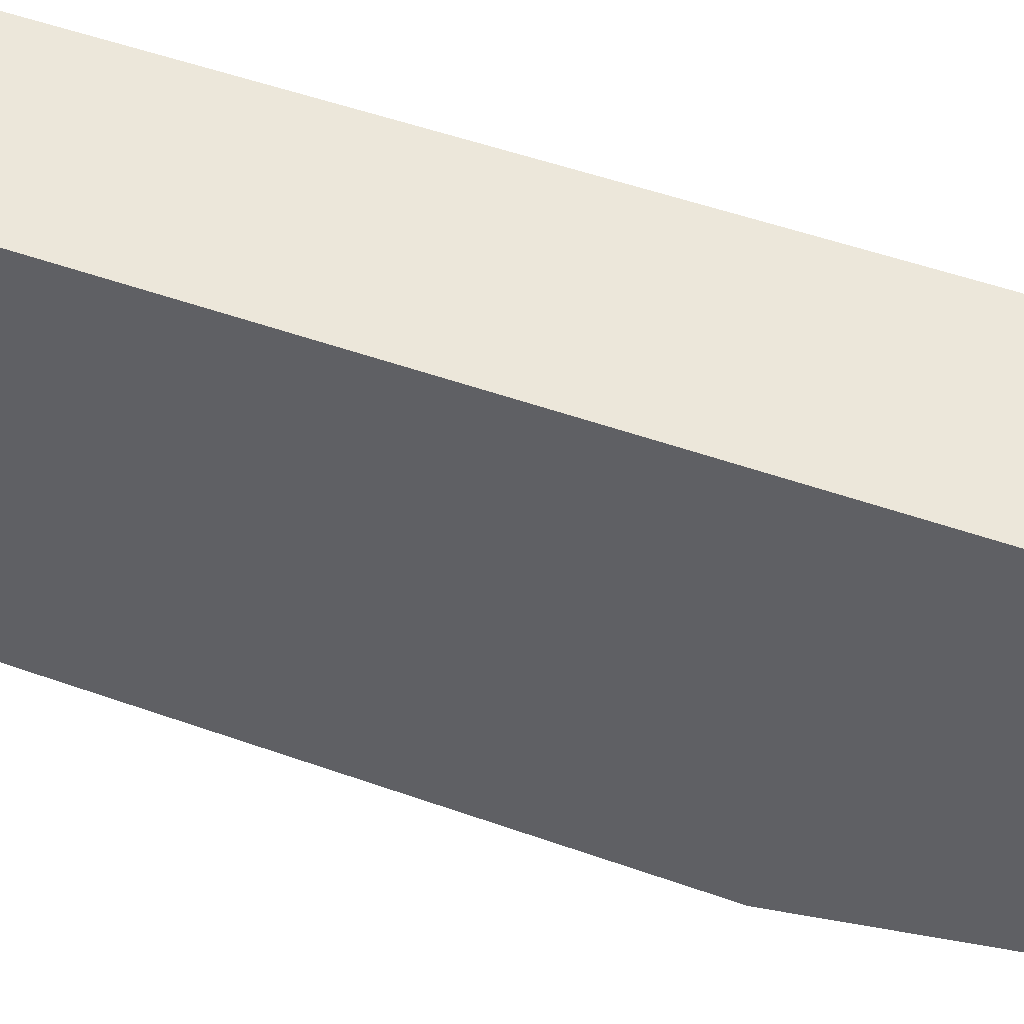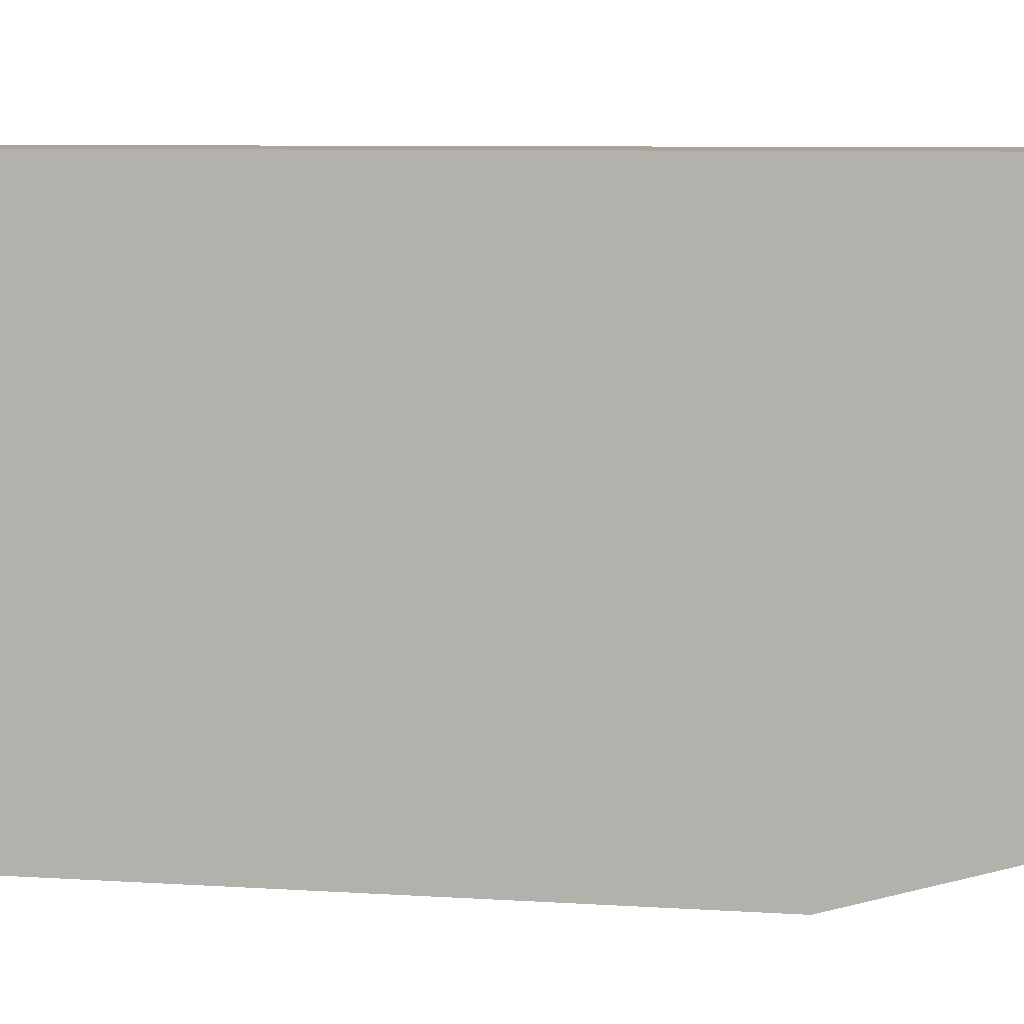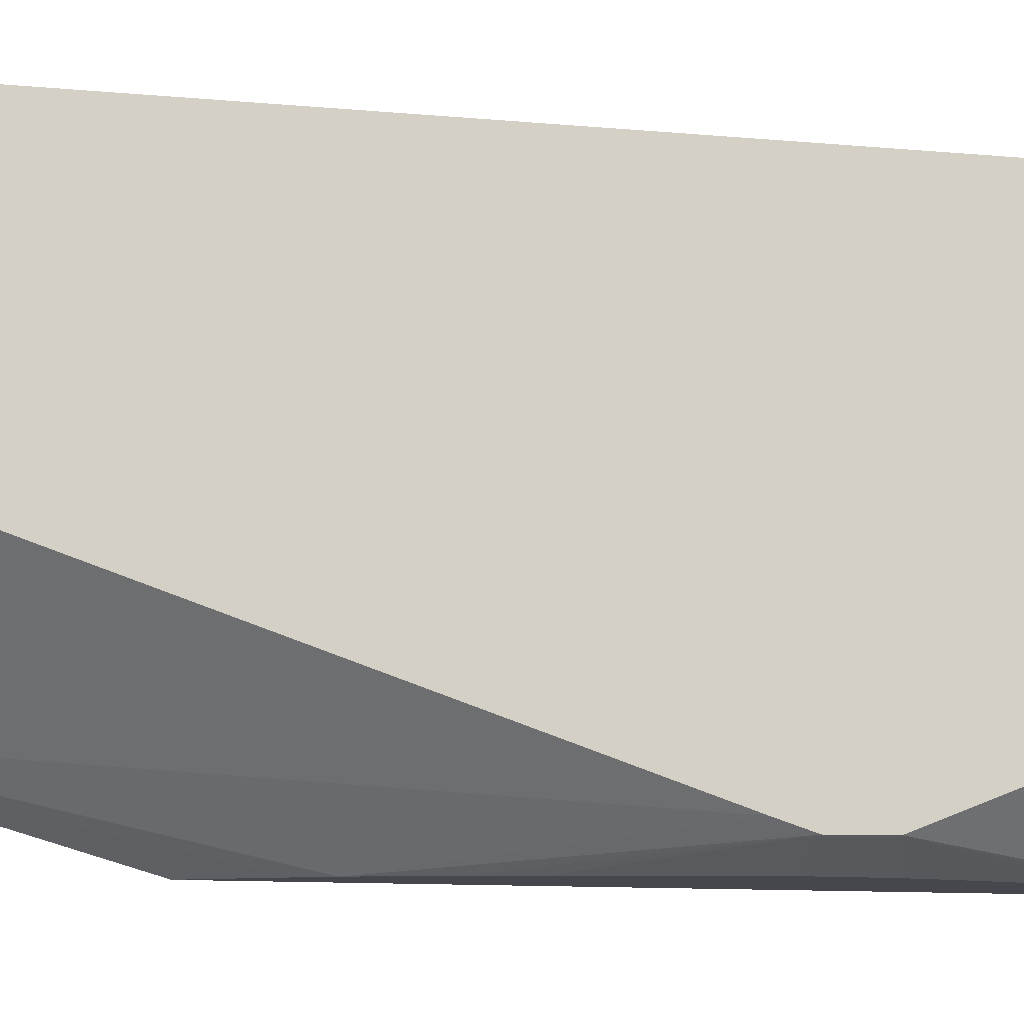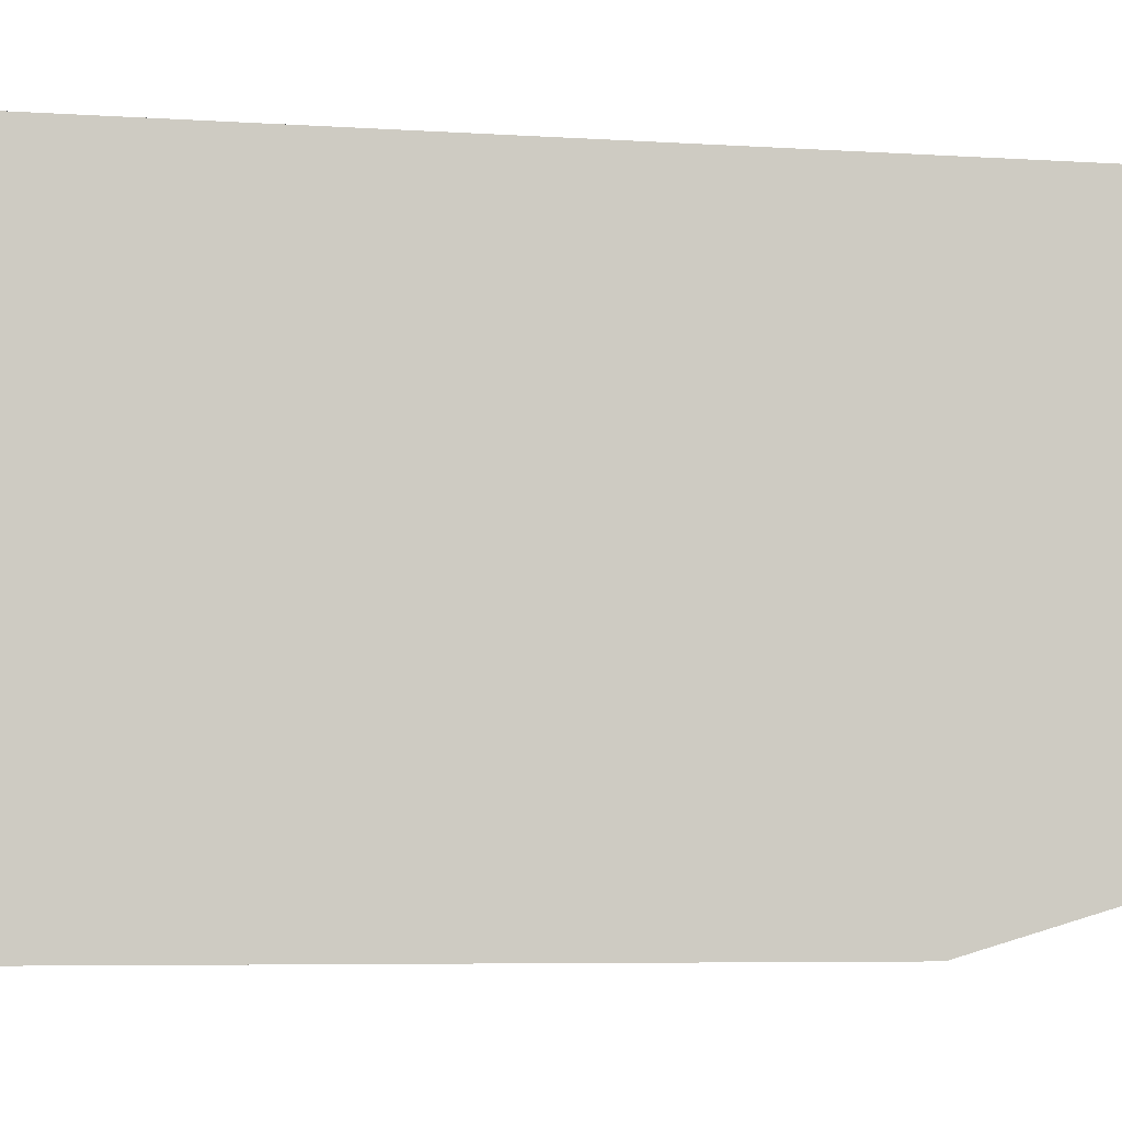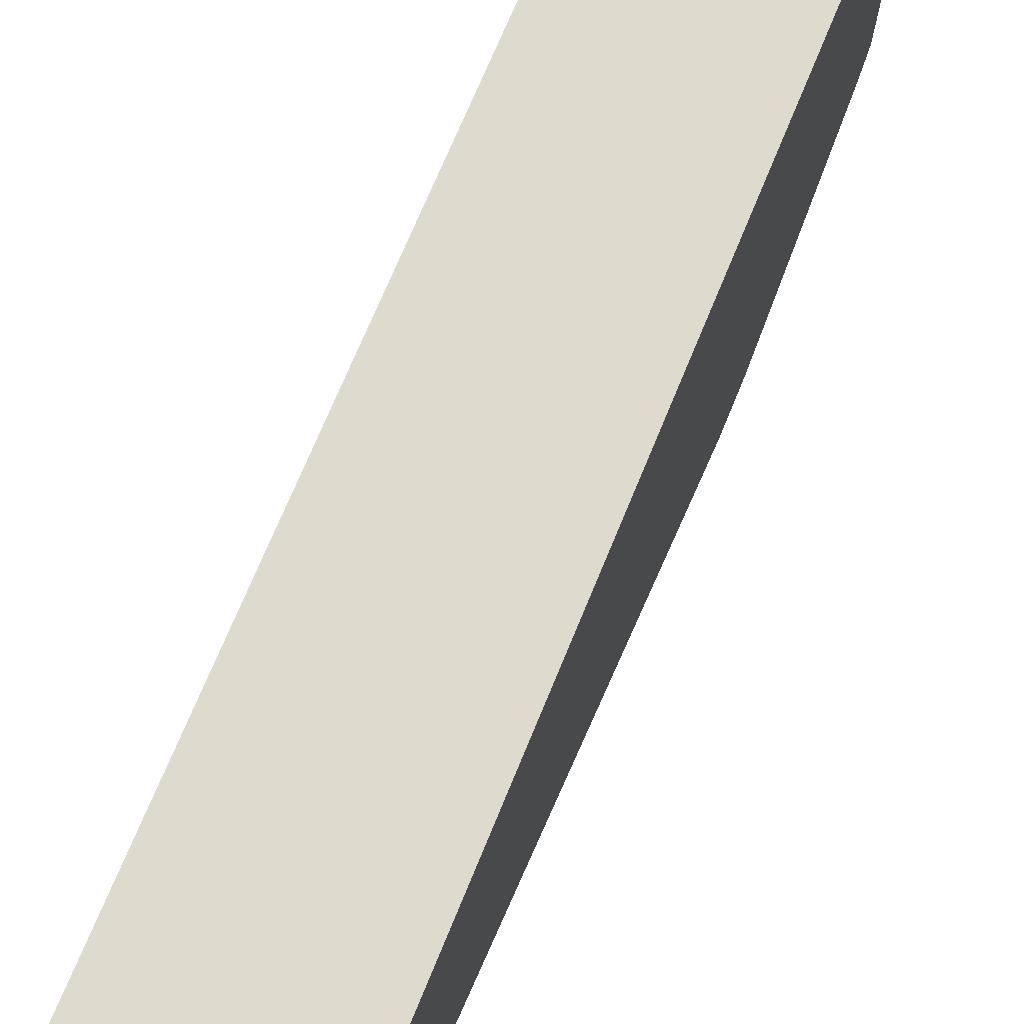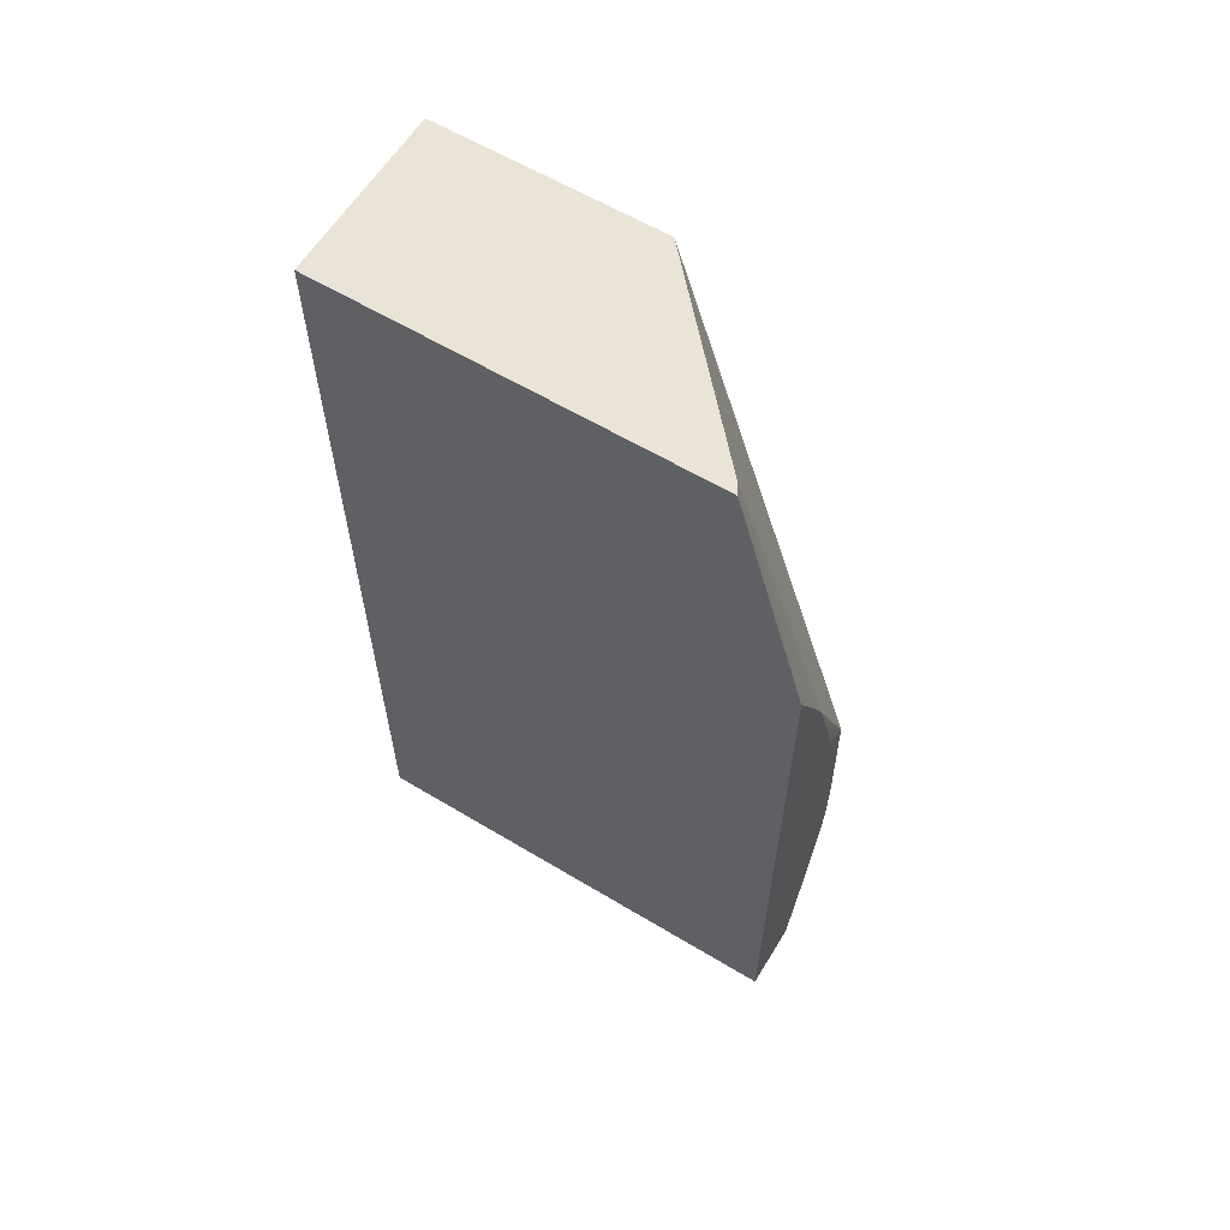
<metadata>
{"format":"obj","ext":"obj","renderer":"f3d","projection":"perspective","resolution":1024,"background":"white","views":[{"elev":52.8,"azim":110.8,"up":"+Z"},{"elev":7.4,"azim":100.9,"up":"+Z"},{"elev":-10.9,"azim":-103.0,"up":"+Z"},{"elev":-5.4,"azim":77.7,"up":"+Z"},{"elev":71.2,"azim":-157.7,"up":"+Z"},{"elev":60.8,"azim":121.5,"up":"+Y"}]}
</metadata>
<code>
v -0.04919 0.04611 -0.141
v -0.04919 0.04611 -0.1682
v -0.06167 0.04611 -0.141
v -0.04919 -0.01796 -0.141
v -0.04944 0.04611 -0.1681
v -0.04919 0.02829 -0.1734
v -0.05009 0.02661 -0.1734
v -0.05087 0.02509 -0.1734
v -0.05186 0.02316 -0.1734
v -0.06167 0.04611 -0.1571
v -0.06167 -0.01795 -0.141
v -0.06001 -0.01796 -0.141
v -0.04919 -0.01796 -0.1734
v -0.04999 0.04611 -0.1677
v -0.05274 0.02132 -0.1734
v -0.06167 0.004229 -0.1712
v -0.06167 -0.01796 -0.141
v -0.05385 -0.01796 -0.1734
v -0.05332 0.01954 -0.1734
v -0.06167 0.00187 -0.1719
v -0.06167 -0.01796 -0.1649
v -0.06167 -0.01617 -0.1662
v -0.06167 -0.001792 -0.1719
v -0.05446 -0.01605 -0.1734
v -0.05442 0.01603 -0.1734
v -0.05545 0.01247 -0.1734
v -0.05613 0.009246 -0.1734
v -0.05693 0.005339 -0.1734
v -0.05756 0.001776 -0.1734
v -0.06167 0.001776 -0.1719
v -0.05753 -0.001792 -0.1734
v -0.05744 -0.003366 -0.1734
v -0.05686 -0.006351 -0.1734
v -0.05579 -0.01083 -0.1734
v -0.05539 -0.01248 -0.1734
v -0.05498 -0.01406 -0.1734
f 1 2 5
f 1 5 14
f 1 14 10
f 1 10 3
f 1 3 11
f 1 11 12
f 1 12 4
f 1 4 13
f 1 13 6
f 1 6 2
f 2 6 7
f 2 7 8
f 2 8 9
f 2 9 5
f 3 10 16
f 3 16 20
f 3 20 30
f 3 30 23
f 3 23 22
f 3 22 21
f 3 21 17
f 3 17 11
f 4 12 17
f 4 17 21
f 4 21 18
f 4 18 13
f 5 9 14
f 6 13 18
f 6 18 24
f 6 24 36
f 6 36 35
f 6 35 34
f 6 34 33
f 6 33 32
f 6 32 31
f 6 31 29
f 6 29 28
f 6 28 27
f 6 27 26
f 6 26 25
f 6 25 19
f 6 19 15
f 6 15 9
f 6 9 8
f 6 8 7
f 9 15 14
f 10 14 16
f 11 17 12
f 14 15 16
f 15 19 20
f 15 20 16
f 18 21 22
f 18 22 23
f 18 23 24
f 19 25 20
f 20 25 26
f 20 26 27
f 20 27 28
f 20 28 29
f 20 29 30
f 23 30 31
f 23 31 32
f 23 32 33
f 23 33 34
f 23 34 35
f 23 35 36
f 23 36 24
f 29 31 30

</code>
